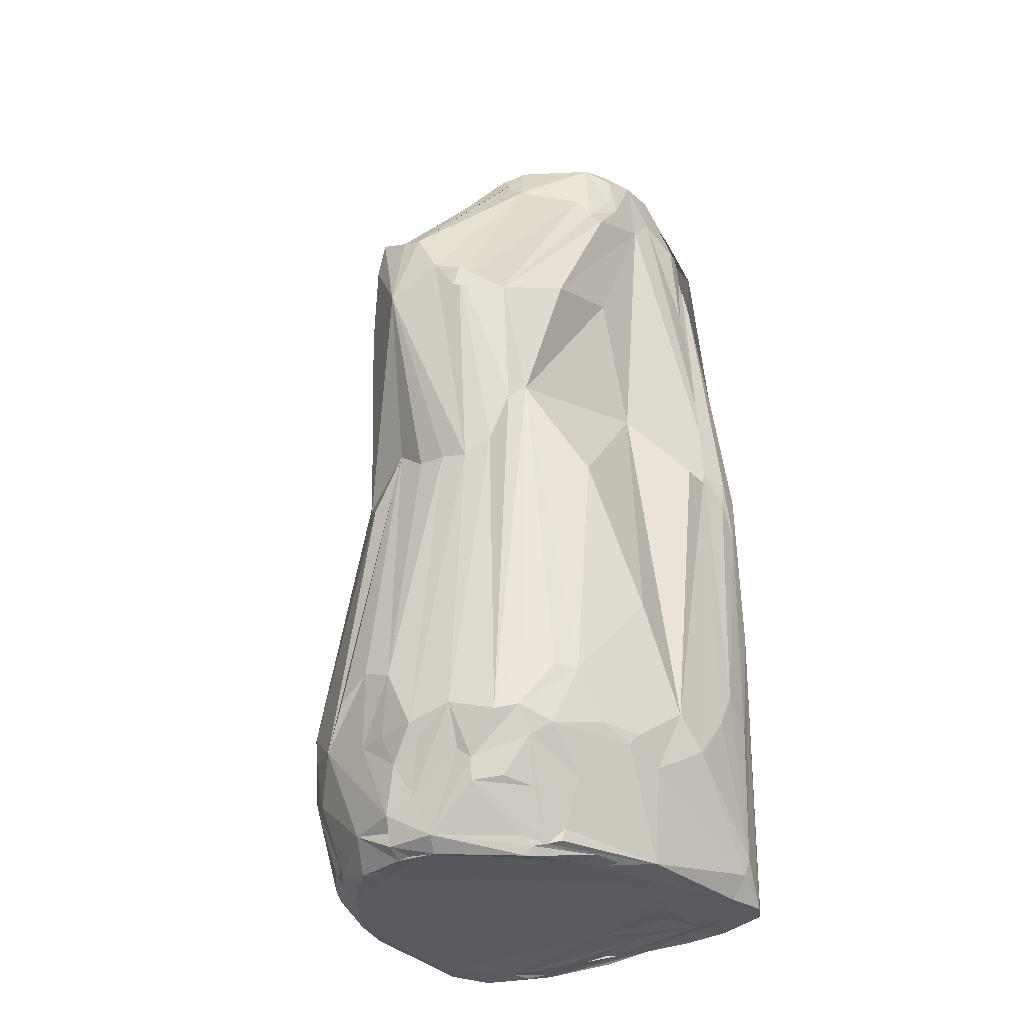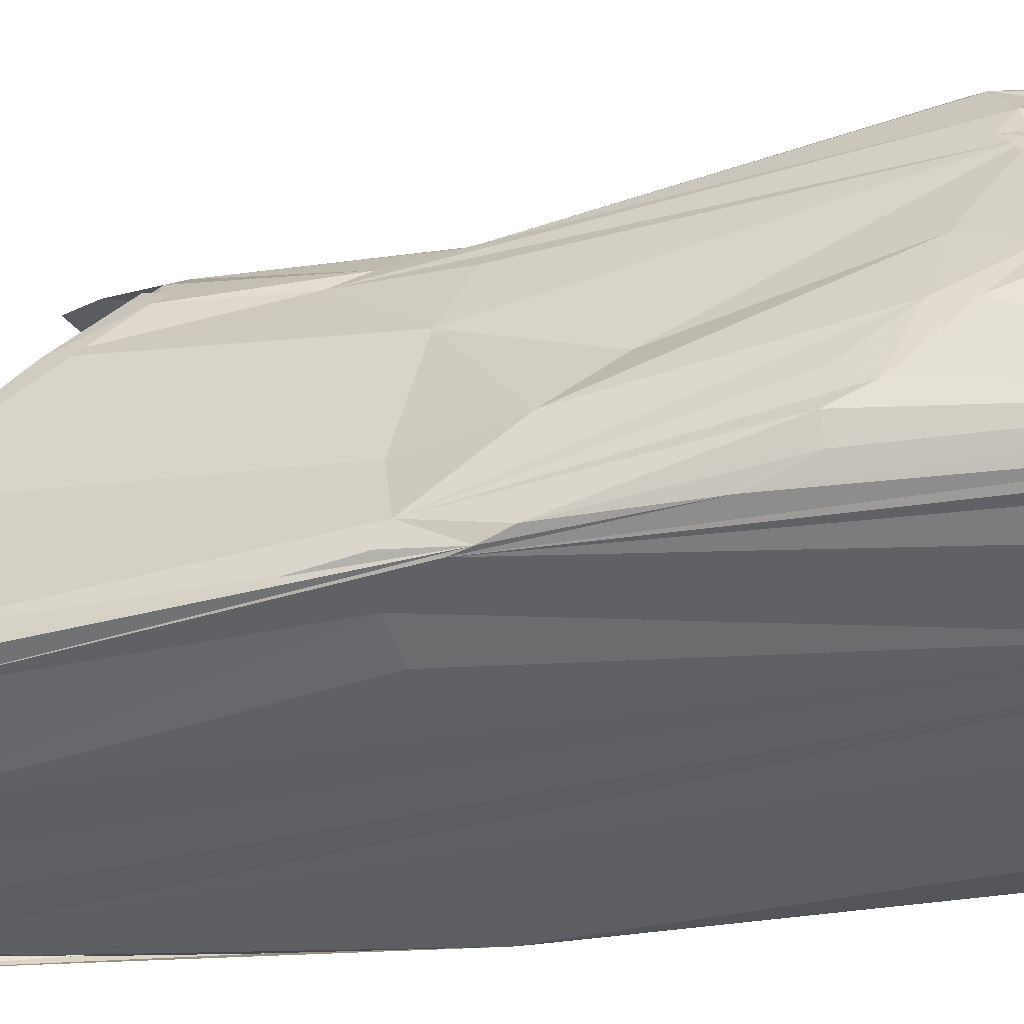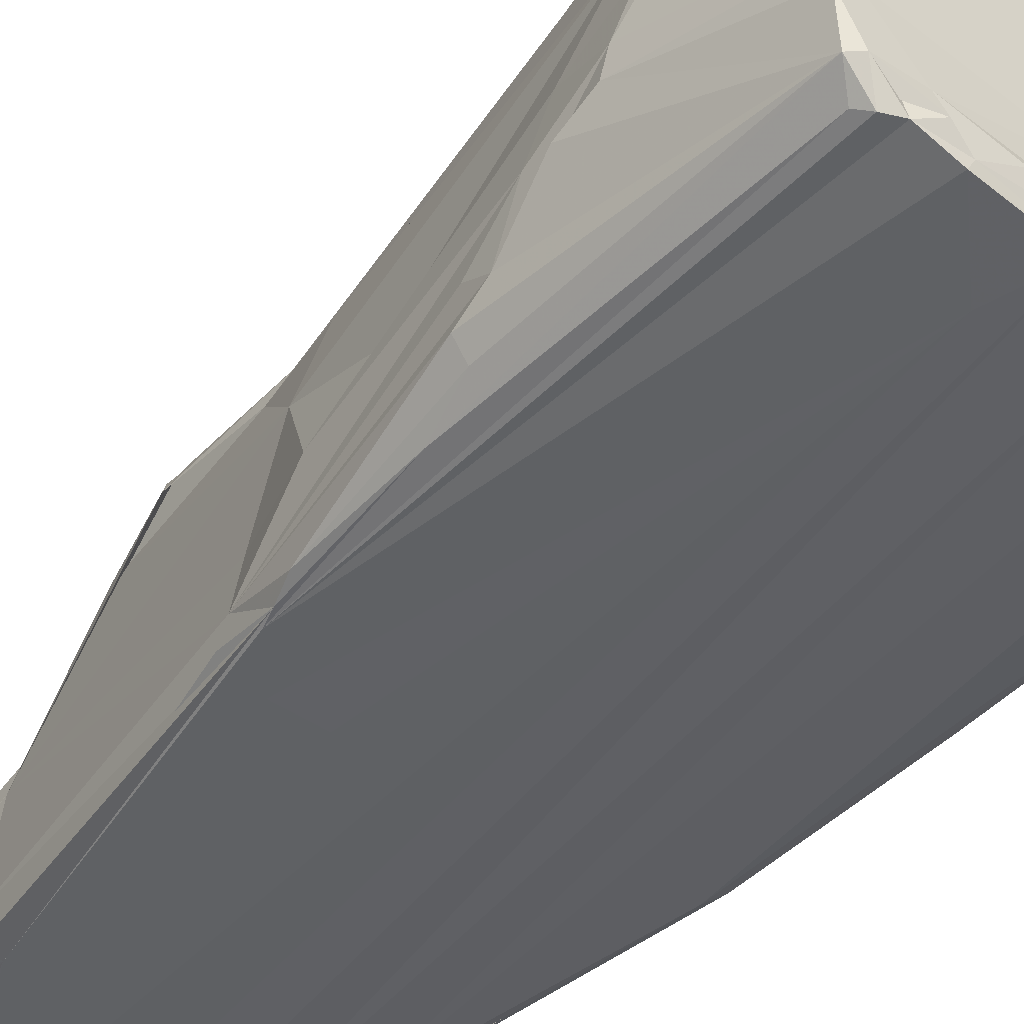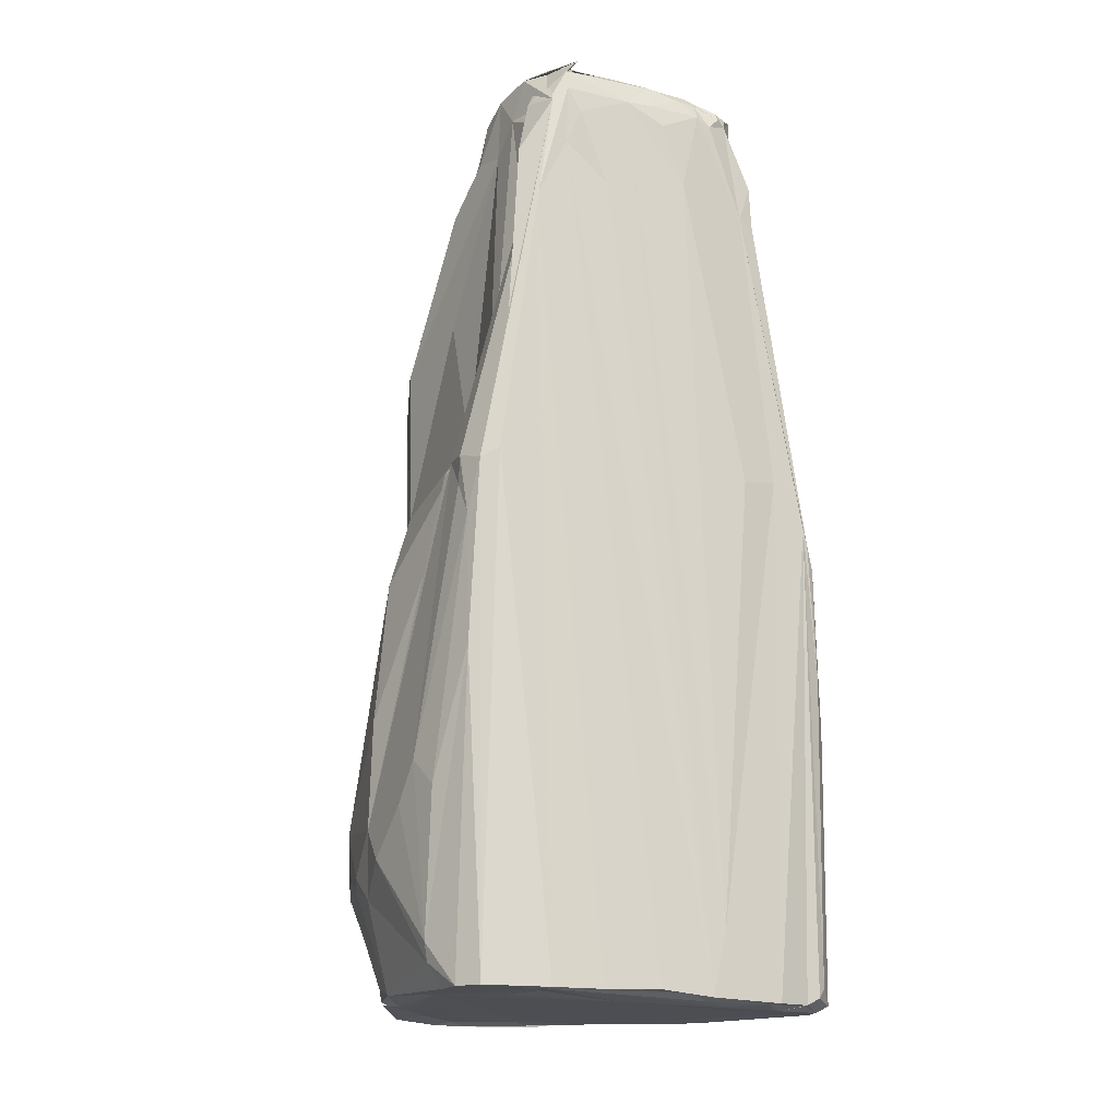
<metadata>
{"format":"obj","ext":"obj","renderer":"f3d","projection":"perspective","resolution":1024,"background":"white","views":[{"elev":-29.4,"azim":38.8,"up":"+Y"},{"elev":-44.6,"azim":-79.6,"up":"+Z"},{"elev":-45.6,"azim":-40.0,"up":"+Z"},{"elev":-17.5,"azim":150.6,"up":"+Y"}]}
</metadata>
<code>
v 1.287 -4.88 -2.045
v 1.908 -4.869 -1.82
v 1.784 0.3721 -1.865
v -1.352 -3.896 1.818
v -1.418 -3.119 1.822
v -1.793 -3.22 1.385
v -1.227 0.08691 1.272
v -1.282 2.095 1.092
v -1.056 4 -0.1309
v -1.148 2.824 0.8769
v -1.264 0.6607 1.136
v -1.109 2.082 1.455
v 0.7695 -4.879 -2.111
v 0.1748 -4.855 -2.156
v 1.902 0.3549 -0.8755
v 1.377 0.994 -0.3634
v 1.828 0.3636 -1.659
v -1.847 -4.737 -1.97
v -2.015 -4.882 -1.798
v -1.756 -4.835 -2.015
v -1.274 0.9852 1.009
v -1.623 0.2141 0.1302
v -1.698 0.4595 -1.009
v 0.3844 -0.1545 1.865
v 0.1493 -2.965 2.389
v 0.4909 -3.613 2.424
v -1.236 -3.512 1.963
v -0.2103 -4.864 -2.055
v -1.224 -4.918 -2.118
v 1.194 4.951 -1.222
v 1.08 4.965 -0.4471
v 0.9753 4.977 -0.6741
v 1.137 1.94 1.708
v 1.143 0.4837 1.625
v 0.7236 2.225 2.034
v 0.6741 1.989 2.063
v -2.289 -3.405 -0.7977
v -2.132 -4.712 -1.08
v -2.27 -3.471 -0.5224
v -2.08 -2.079 -1.772
v -2.193 -2.065 -1.575
v 0.09259 4.929 -0.6097
v 0.05273 4.961 -1.729
v -0.9924 3.824 0.1703
v -0.1925 -2.856 2.371
v -0.3307 0.15 1.769
v -0.5321 -3.105 2.362
v 1.751 -4.864 -1.788
v 1.663 -4.862 -1.681
v 1.292 4.16 -0.822
v 1.37 2.463 0.06224
v 1.28 4.472 -1.133
v 1.942 0.2767 -1.744
v 2.022 -1.628 -1.695
v 2.049 -4.869 -1.575
v 1.978 -4.856 -1.17
v 2.226 -2.651 -0.9514
v 1.95 0.4071 -1.117
v 2.005 0.08507 -1.402
v 0.3955 4.984 -1.67
v 1.01 4.808 -1.836
v 1.018 4.587 -1.886
v 0.2966 4.598 -1.919
v -0.5677 4.984 -1.7
v -0.7888 4.614 -1.878
v -1.029 4.705 -1.802
v -1.17 3.582 -1.86
v -1.19 2.193 1.31
v -1.951 -3.377 0.9966
v -1.78 -3.61 1.218
v -1.529 -0.06299 0.7545
v 1.72 -3.656 1.617
v 1.544 -3.805 1.78
v 1.533 -3.513 1.931
v 1.734 -4.838 -0.528
v 1.922 -4.803 0.1678
v 1.232 -4.852 -0.9728
v 0.07914 -4.89 -1.23
v 0.0571 -0.1298 1.861
v 1.078 -4.034 2.132
v 1.361 -3.578 2.12
v 1.521 -2.731 1.835
v 0.9424 -0.04765 1.71
v -0.6023 -4.856 1.906
v -1.131 -4.859 1.39
v -0.4493 -4.838 1.662
v -1.675 -4.032 1.339
v 0.2177 -4.832 1.066
v -1.452 -4.944 -1.696
v 0.4447 -4.864 -1.642
v 0.5057 -4.888 2.01
v 0.1062 -4.787 2.223
v 0.587 -4.75 2.166
v 1.22 -4.905 1.43
v 0.07843 -4.883 2.061
v 0.3189 -4.846 1.969
v -0.5273 -4.877 1.929
v 1.163 -4.859 -1.717
v -0.3407 -4.848 -1.99
v 0.11 4.648 0.5857
v 0.1855 2.791 2.156
v 0.5134 4.353 0.5789
v 0.3604 4.888 0.3347
v 0.9036 4.928 -1.908
v 0.8555 4.969 -1.651
v 0.9857 4.927 -1.691
v 1.05 4.851 -0.08855
v 1.08 4.199 0.1399
v -2.234 -2.703 -0.8471
v -2.149 -2.881 -0.2351
v -2.294 -3.013 -0.9485
v -1.946 -0.3579 -1.902
v -1.805 0.07544 -1.955
v -1.601 -4.91 -2.019
v 0.1165 4.954 -0.132
v -0.8317 4.927 -0.1451
v -0.0827 4.89 0.3013
v 0.5824 4.947 -0.2331
v -1.04 4.427 -0.06993
v -1.138 4.883 -0.5329
v -1.022 -0.2084 1.503
v 0.4327 -4.338 2.262
v 0.2368 -3.984 2.358
v 0.5487 -3.589 2.348
v 1.223 4.373 -1.926
v 1.237 4.888 -0.7691
v 1.295 4.276 -0.4044
v 2.004 -0.2695 -1.602
v 2.252 -3.057 -0.6988
v 2.275 -3.536 -0.2517
v 2.188 -4.435 -1.205
v 0.7778 4.924 -1.652
v -0.4091 -4.903 -2.164
v 0.5785 3.552 -1.94
v 1.026 3.949 -1.874
v 0.8703 4.329 -1.913
v -0.654 4.95 -0.5609
v -0.9221 4.749 -1.852
v -1.167 3.978 -1.834
v -1.246 4.808 -1.143
v -1.335 4.209 -1.347
v -1.195 4.564 -0.7111
v -2.089 -3.919 0.4136
v -2.045 -3.211 0.6807
v -2.009 -3.903 0.6436
v -2.123 -4.741 -0.9132
v -2.186 -3.74 -0.067
v -2.042 -3.432 0.6121
v -1.86 -1.009 -0.5455
v 2.038 -3.692 0.7434
v 2.09 -3.581 0.6396
v 1.952 -3.541 1.073
v 2.098 -3.85 0.3168
v 2.23 -3.196 0.06586
v 1.861 -3.02 1.371
v 1.609 -4.861 0.5658
v 1.542 -4.629 1.194
v 1.505 -4.753 1.22
v -0.1172 2.042 2.255
v 0.9195 -3.455 2.305
v 0.6835 -0.2234 1.83
v -1.874 -3.768 0.9458
v 1.409 -4.856 0.8302
v -1.161 -4.924 -2
v -0.3992 -4.832 1.833
v 0.2139 -4.866 2.054
v 0.8864 -4.832 -1.919
v 1.035 -4.837 -1.34
v 0.1856 4.758 0.4928
v 0.09075 4.548 0.5665
v 1.011 5.027 -1.404
v 0.4592 4.987 -1.592
v 1.204 4.779 -0.3918
v 1.219 3.953 0.08012
v 1.211 0.6661 1.396
v -1.975 -0.4617 -1.053
v -2.211 -2.418 -1.412
v -2.188 -2.136 -1.231
v -1.959 -1.562 -1.906
v -1.858 -0.1005 -1.945
v -1.835 0.4816 -1.853
v -1.44 0.5145 -1.962
v -0.3658 3.756 -1.975
v -0.944 4.909 -0.4861
v 0.1342 4.962 -0.4567
v -0.6437 -0.5119 1.846
v 0.07819 -3.641 2.376
v 1.413 3.195 -1.602
v 2.012 0.3734 -1.439
v 1.37 3.237 -1.846
v 2.18 -2.946 -1.287
v 2.146 -4.618 -1.176
v 0.795 5.009 -1.613
v -0.5689 -4.285 -2.145
v -0.9067 4.825 -1.824
v -0.6323 4.867 -1.799
v -0.1244 4.407 -1.958
v 0.008222 4.626 -1.923
v -1.406 3.576 -1.615
v -1.106 4.956 -1.004
v -1.059 4.929 -1.38
v -1.182 4.539 -1.654
v -1.164 4.833 -1.691
v -1.163 4.749 -0.7155
v -2.176 -3.647 0.04174
v 2.043 -1.981 0.4139
v 1.286 -4.815 1.423
v 1.244 -4.723 1.514
v 1.729 -4.105 1.214
v 0.4192 2.361 2.104
v -0.8332 2.005 1.797
v 0.9295 -3.922 2.17
v 1.05 -4.262 2.088
v 1.67 -4.833 0.8187
v 0.912 -4.849 1.431
v -0.5039 -4.914 -1.894
v -1.358 -4.966 -1.864
v -1.894 -4.92 -1.158
v -1.85 -4.909 -0.09962
v -0.3719 -4.57 2.205
v 0.3103 4.563 0.5817
v 1.302 4.474 -1.523
v 1.375 3.792 0.04498
v 1.248 4.415 -0.3209
v 1.442 2.183 1.004
v 1.735 -3.008 1.602
v 1.69 -0.3315 0.8784
v -0.537 2.692 2.069
v -0.3939 3.007 2.121
v -0.4523 4.187 0.5112
v -0.3874 2.452 2.024
v 1.332 4.234 -1.585
v 1.511 3.805 -1.71
v -1.027 0.4406 -2.031
v -0.619 4.679 -1.89
v -0.04921 4.916 -1.803
v -1.338 4.008 -1.811
v -1.839 0.374 -1.635
v -1.156 4.896 -1.168
v -1.685 -4.888 0.6919
v -1.736 -4.345 1.021
v -0.7638 -4.943 -1.77
v -0.8213 -3.546 2.234
v -1.107 -4.016 1.986
v -0.4892 2.108 1.948
v -0.02708 2.848 2.164
v -0.3926 4.891 0.207
v -0.8251 4.025 0.2611
v 1.291 4.306 -1.674
v -0.4048 4.848 -1.833
v -1.354 3.546 -1.822
v -1.041 4.779 -1.807
v -1.065 4.763 -1.767
v -1.101 4.915 -1.506
v -1.897 -4.949 -1.757
v -1.407 -4.78 1.357
v -1.651 -4.708 1.074
v -1.026 -4.788 1.712
v -1.573 -4.433 1.262
v -2.003 -4.742 0.1394
v 1.294 -4.206 1.882
v 1.446 -4.279 1.607
v 1.391 -4.783 1.303
v 0.1388 -4.495 2.332
v -0.6768 4.629 0.3246
v -2.092 -4.931 -1.343
v -1.64 -4.9 -1.882
v -1.38 -4.734 1.439
v -1.167 -4.756 1.616
v -1.092 -4.673 1.705
v -0.9553 -4.75 1.782
v -1.268 -4.79 1.448
v -1.876 -4.896 0.1924
v -0.2327 -3.673 2.323
v 0.07138 -4.632 2.213
v -1.74 -4.891 -1.926
v -1.053 -4.622 1.732
v -0.7339 -4.872 1.729
v -1.099 -4.714 1.742
f 2 1 3
f 4 5 6
f 5 7 6
f 8 9 10
f 8 11 12
f 13 1 14
f 16 15 17
f 19 18 20
f 8 21 11
f 9 22 10
f 22 21 10
f 22 9 23
f 24 25 26
f 4 27 5
f 28 29 14
f 31 30 32
f 34 33 35
f 33 36 35
f 37 38 39
f 41 40 19
f 43 42 32
f 44 8 12
f 8 44 9
f 45 46 47
f 45 25 46
f 48 1 2
f 49 48 2
f 48 49 1
f 50 16 17
f 50 51 16
f 52 50 17
f 53 2 3
f 53 54 2
f 54 55 2
f 55 49 2
f 49 55 56
f 58 57 59
f 60 61 43
f 61 62 63
f 64 42 43
f 66 65 67
f 68 8 10
f 21 68 10
f 68 21 8
f 69 7 11
f 21 69 11
f 7 69 6
f 69 70 6
f 22 71 21
f 73 72 74
f 76 75 56
f 75 49 56
f 77 75 78
f 25 79 46
f 24 79 25
f 80 73 74
f 81 80 74
f 82 81 74
f 83 81 34
f 83 34 35
f 84 85 86
f 69 87 70
f 87 4 6
f 70 87 6
f 75 88 78
f 78 89 90
f 92 91 93
f 93 91 94
f 96 95 86
f 84 95 97
f 91 95 96
f 28 98 99
f 98 78 90
f 75 98 49
f 98 75 77
f 100 101 102
f 103 100 102
f 105 104 61
f 30 104 105
f 106 105 43
f 106 30 105
f 107 103 102
f 103 107 31
f 108 107 102
f 36 108 102
f 108 36 33
f 110 109 39
f 37 111 19
f 112 40 41
f 18 113 20
f 113 114 20
f 114 113 29
f 115 31 32
f 115 42 116
f 117 115 116
f 118 103 31
f 118 117 103
f 115 118 31
f 118 115 117
f 120 119 116
f 119 120 9
f 44 119 9
f 121 7 5
f 123 122 124
f 58 125 17
f 52 125 30
f 125 53 3
f 126 30 31
f 126 52 30
f 50 126 127
f 126 50 52
f 53 128 54
f 57 128 59
f 129 58 130
f 129 57 58
f 131 55 54
f 129 131 57
f 131 129 130
f 60 132 61
f 105 132 43
f 132 60 43
f 134 133 63
f 29 133 14
f 133 135 14
f 133 134 135
f 62 136 63
f 136 62 135
f 136 134 63
f 134 136 135
f 42 137 116
f 137 64 116
f 64 137 42
f 138 65 66
f 139 66 67
f 140 141 142
f 144 143 145
f 38 146 39
f 146 147 39
f 69 148 144
f 148 69 21
f 71 148 21
f 148 71 22
f 149 148 22
f 148 149 110
f 150 151 152
f 151 150 153
f 150 76 153
f 72 150 152
f 150 72 76
f 154 15 16
f 154 153 130
f 154 151 153
f 15 154 17
f 58 154 130
f 154 58 17
f 151 155 152
f 72 155 74
f 155 72 152
f 154 155 151
f 156 75 76
f 157 158 76
f 79 159 46
f 159 121 46
f 159 79 24
f 160 80 81
f 122 160 124
f 83 160 81
f 123 160 26
f 160 123 124
f 161 83 35
f 161 159 24
f 161 160 83
f 161 24 26
f 160 161 26
f 162 144 145
f 162 69 144
f 162 87 69
f 163 88 75
f 28 164 29
f 164 114 29
f 165 84 86
f 95 165 86
f 165 95 84
f 166 91 92
f 95 166 92
f 166 95 91
f 167 98 28
f 167 28 14
f 1 167 14
f 49 167 1
f 98 167 49
f 168 77 78
f 98 168 78
f 168 98 77
f 117 169 103
f 169 100 103
f 170 169 117
f 104 171 61
f 171 104 30
f 125 171 30
f 172 106 43
f 106 172 30
f 172 43 32
f 30 172 32
f 107 173 31
f 126 173 127
f 173 126 31
f 174 108 33
f 108 174 107
f 175 33 34
f 81 175 34
f 82 175 81
f 175 82 74
f 51 175 16
f 149 176 110
f 176 109 110
f 176 22 23
f 176 149 22
f 177 111 37
f 177 109 178
f 177 37 39
f 109 177 39
f 177 41 19
f 111 177 19
f 179 112 180
f 179 18 19
f 40 179 19
f 112 179 40
f 179 113 18
f 113 179 180
f 181 180 67
f 113 181 67
f 181 113 180
f 183 182 67
f 182 113 67
f 113 182 29
f 184 120 116
f 64 184 116
f 42 185 32
f 185 115 32
f 115 185 42
f 186 121 5
f 121 186 46
f 25 187 26
f 187 123 26
f 188 52 17
f 125 188 17
f 189 58 59
f 189 125 58
f 125 189 53
f 128 189 59
f 189 128 53
f 1 190 3
f 62 190 135
f 13 190 1
f 190 13 14
f 135 190 14
f 191 128 57
f 131 191 57
f 128 191 54
f 191 131 54
f 55 192 56
f 131 192 55
f 192 76 56
f 76 192 153
f 192 131 130
f 153 192 130
f 193 105 61
f 132 193 61
f 193 132 105
f 194 183 63
f 133 194 63
f 194 133 29
f 182 194 29
f 195 138 66
f 138 195 64
f 196 64 43
f 196 138 64
f 138 196 65
f 183 197 63
f 197 198 63
f 142 199 9
f 141 199 142
f 184 200 120
f 201 200 64
f 200 184 64
f 203 202 140
f 202 203 66
f 204 140 142
f 140 204 120
f 204 142 9
f 120 204 9
f 205 143 144
f 143 205 147
f 148 205 144
f 205 148 110
f 205 110 39
f 147 205 39
f 206 154 16
f 206 155 154
f 207 93 94
f 207 208 93
f 209 157 76
f 72 209 76
f 209 72 73
f 157 209 73
f 36 210 35
f 210 161 35
f 161 210 159
f 159 210 101
f 101 210 102
f 210 36 102
f 159 211 121
f 11 211 12
f 7 211 11
f 121 211 7
f 160 212 80
f 212 160 122
f 80 212 93
f 212 122 93
f 213 80 93
f 208 213 93
f 80 213 73
f 156 214 75
f 214 163 75
f 163 214 94
f 214 207 94
f 207 214 156
f 163 215 88
f 215 96 86
f 88 215 86
f 215 163 94
f 91 215 94
f 215 91 96
f 216 28 99
f 216 164 28
f 98 216 99
f 216 98 90
f 217 164 89
f 164 217 114
f 219 218 85
f 218 89 78
f 85 218 86
f 218 88 86
f 88 218 78
f 95 220 97
f 220 95 92
f 221 170 101
f 221 169 170
f 100 221 101
f 169 221 100
f 171 222 61
f 222 171 125
f 223 174 33
f 223 50 127
f 174 223 127
f 224 174 127
f 174 224 107
f 173 224 127
f 224 173 107
f 175 225 33
f 225 223 33
f 223 225 50
f 50 225 51
f 225 175 51
f 155 226 74
f 226 175 74
f 175 226 155
f 175 227 16
f 227 175 155
f 227 206 16
f 206 227 155
f 229 228 159
f 228 211 159
f 230 211 231
f 188 232 52
f 232 188 125
f 233 125 3
f 190 233 3
f 222 233 61
f 233 222 125
f 233 62 61
f 233 190 62
f 234 182 183
f 194 234 183
f 234 194 182
f 196 235 65
f 65 235 67
f 197 235 198
f 235 183 67
f 235 197 183
f 198 236 63
f 236 196 43
f 236 61 63
f 61 236 43
f 237 139 67
f 237 199 141
f 140 237 141
f 202 237 140
f 139 237 66
f 237 202 66
f 238 176 23
f 9 238 23
f 199 238 9
f 112 238 180
f 238 199 180
f 238 177 178
f 109 238 178
f 176 238 109
f 238 112 41
f 177 238 41
f 239 203 140
f 239 140 120
f 200 239 120
f 239 200 201
f 240 219 85
f 241 162 145
f 162 241 87
f 164 242 89
f 216 242 164
f 89 242 90
f 242 216 90
f 27 243 5
f 243 186 5
f 243 45 47
f 46 243 47
f 186 243 46
f 244 27 4
f 244 243 27
f 243 244 220
f 211 245 231
f 245 228 231
f 228 245 211
f 246 230 231
f 228 246 231
f 246 228 229
f 246 159 101
f 246 229 159
f 170 246 101
f 246 170 117
f 230 246 117
f 247 117 116
f 247 230 117
f 230 248 211
f 248 44 12
f 211 248 12
f 119 248 116
f 248 119 44
f 249 125 52
f 232 249 52
f 249 232 125
f 235 250 198
f 250 236 198
f 250 235 196
f 236 250 196
f 251 237 67
f 237 251 199
f 180 251 67
f 199 251 180
f 203 252 66
f 253 252 203
f 252 195 66
f 195 252 64
f 252 253 64
f 254 239 201
f 254 201 64
f 253 254 64
f 254 253 203
f 239 254 203
f 218 255 89
f 255 19 20
f 255 217 89
f 114 255 20
f 256 240 85
f 240 256 257
f 84 258 85
f 241 259 87
f 259 241 257
f 241 260 257
f 260 240 257
f 260 143 147
f 143 260 145
f 260 241 145
f 146 260 147
f 213 261 73
f 261 262 73
f 262 261 213
f 263 213 208
f 263 262 213
f 207 263 208
f 262 263 73
f 158 263 76
f 263 157 73
f 157 263 158
f 263 156 76
f 263 207 156
f 264 243 220
f 264 92 93
f 122 264 93
f 264 122 123
f 248 265 116
f 265 248 230
f 265 247 116
f 247 265 230
f 266 255 218
f 266 146 38
f 255 266 19
f 266 218 219
f 266 37 19
f 37 266 38
f 266 260 146
f 217 267 114
f 267 255 114
f 269 268 270
f 268 258 270
f 259 268 87
f 87 268 4
f 268 269 4
f 256 268 257
f 268 259 257
f 244 271 220
f 271 269 270
f 220 271 97
f 258 271 270
f 272 256 85
f 260 273 240
f 240 273 219
f 266 273 260
f 273 266 219
f 264 274 243
f 243 274 45
f 187 274 123
f 274 264 123
f 45 274 25
f 274 187 25
f 275 220 92
f 264 275 92
f 275 264 220
f 255 276 217
f 276 267 217
f 267 276 255
f 277 244 4
f 277 271 244
f 269 277 4
f 271 277 269
f 278 258 84
f 278 271 258
f 278 84 97
f 271 278 97
f 272 279 256
f 279 268 256
f 268 279 258
f 258 279 85
f 279 272 85

</code>
